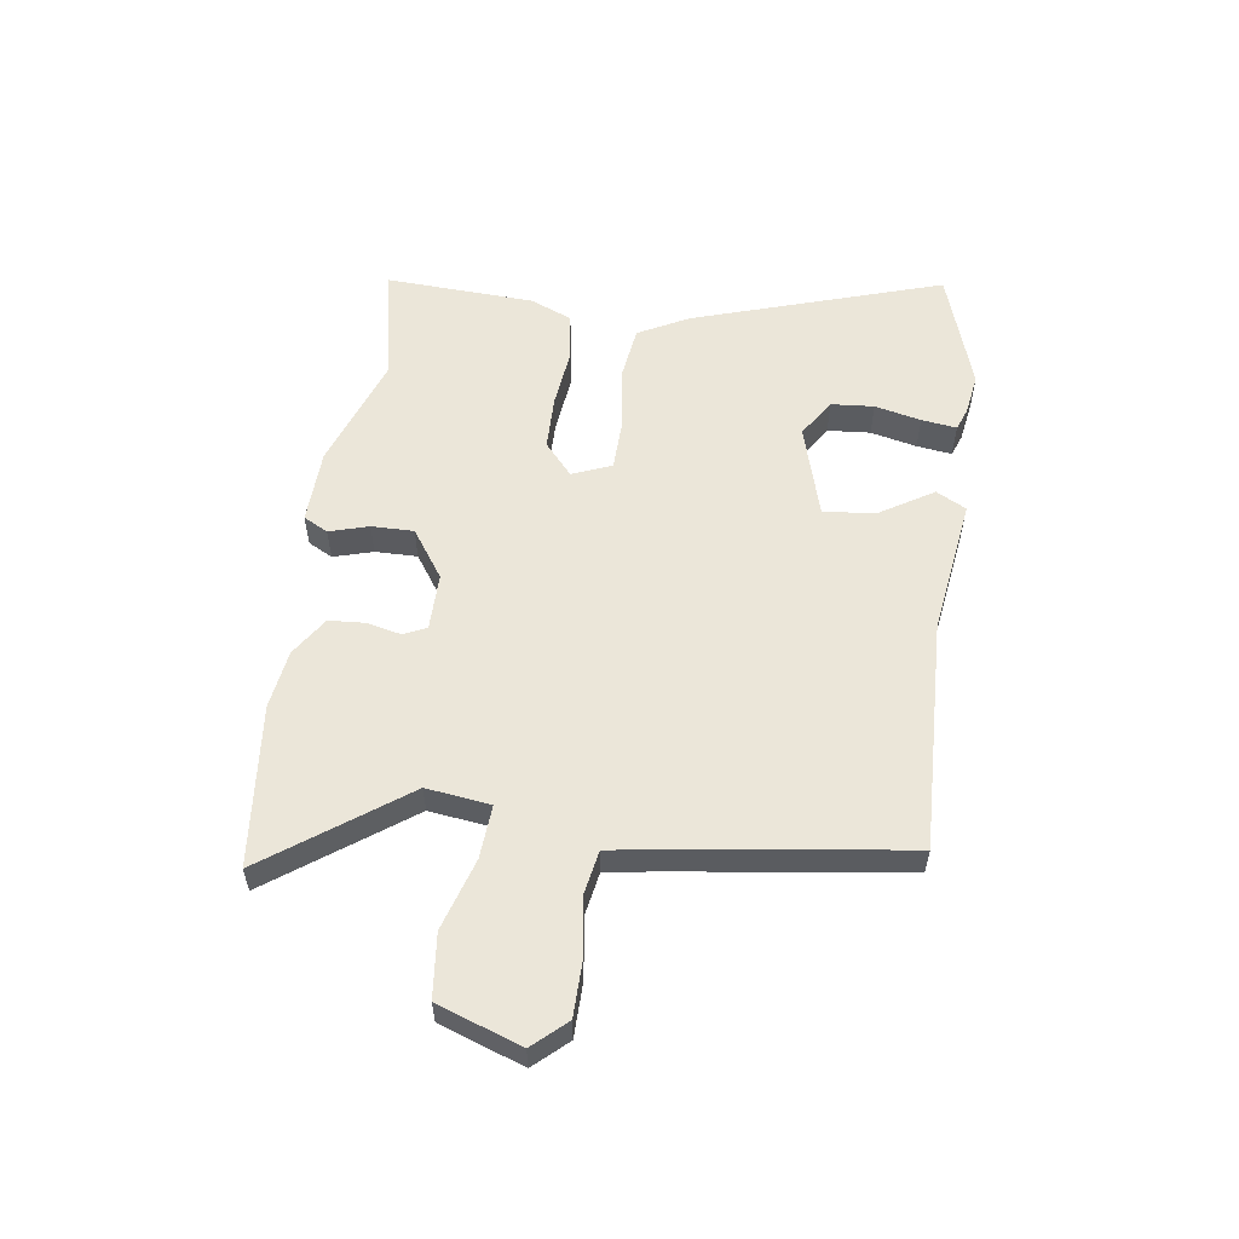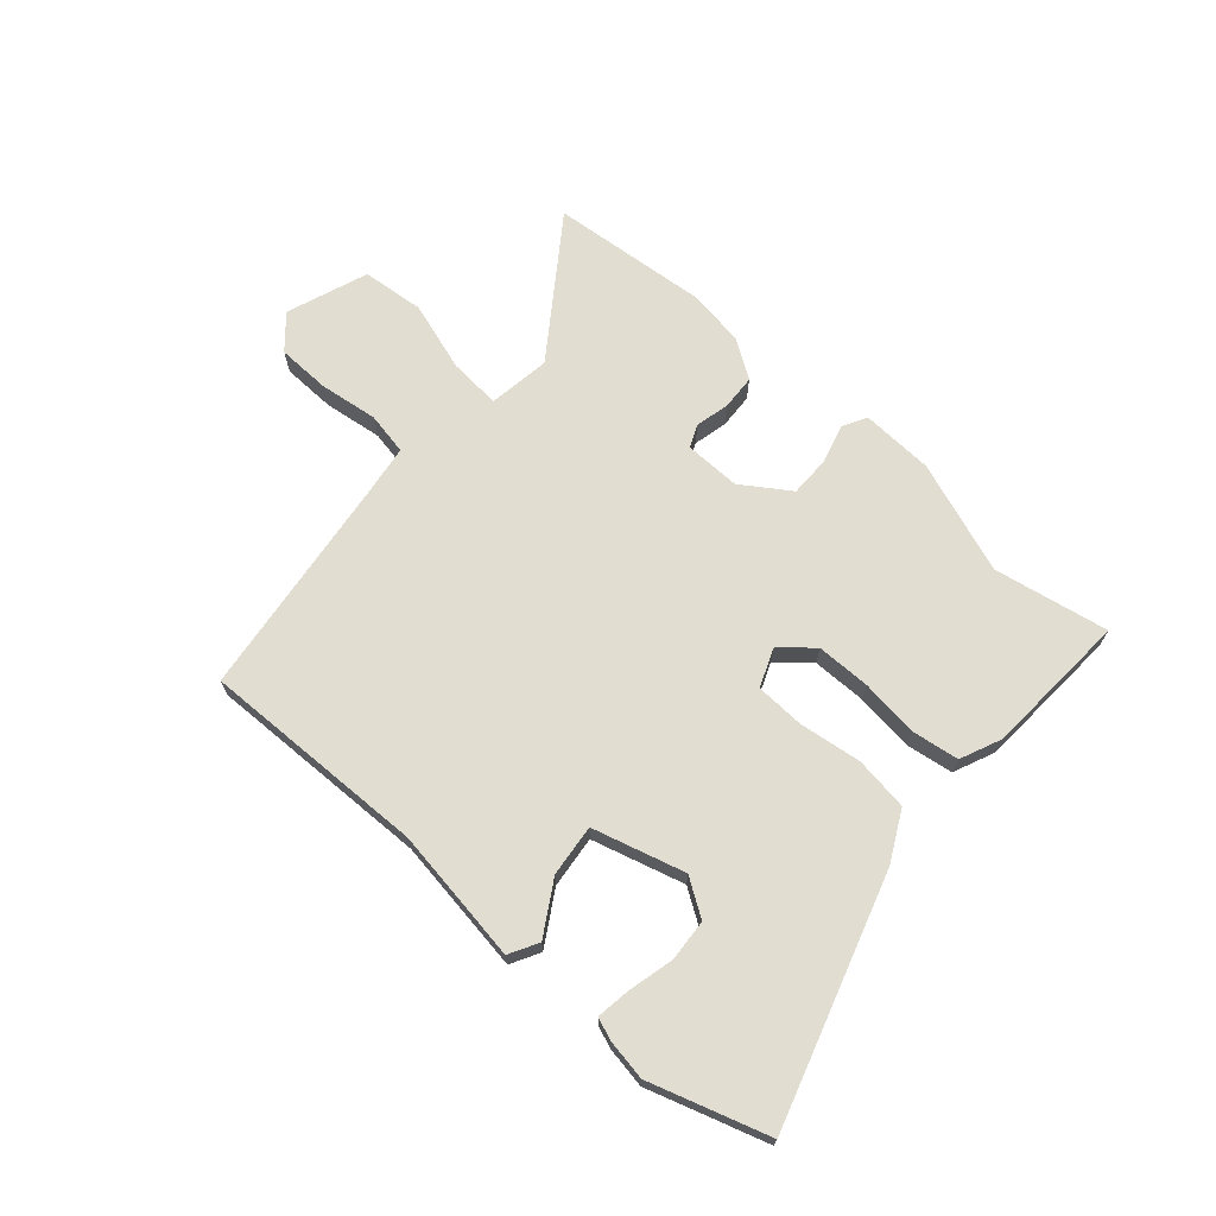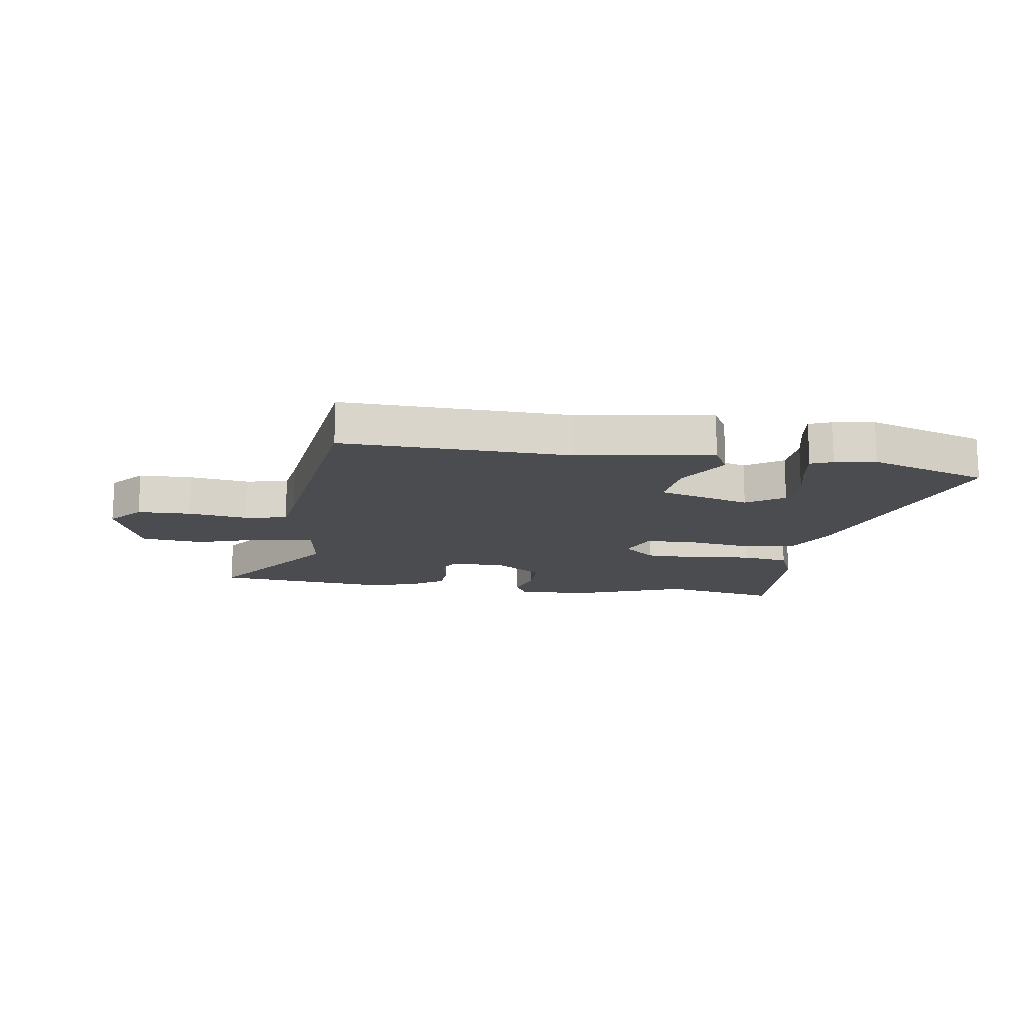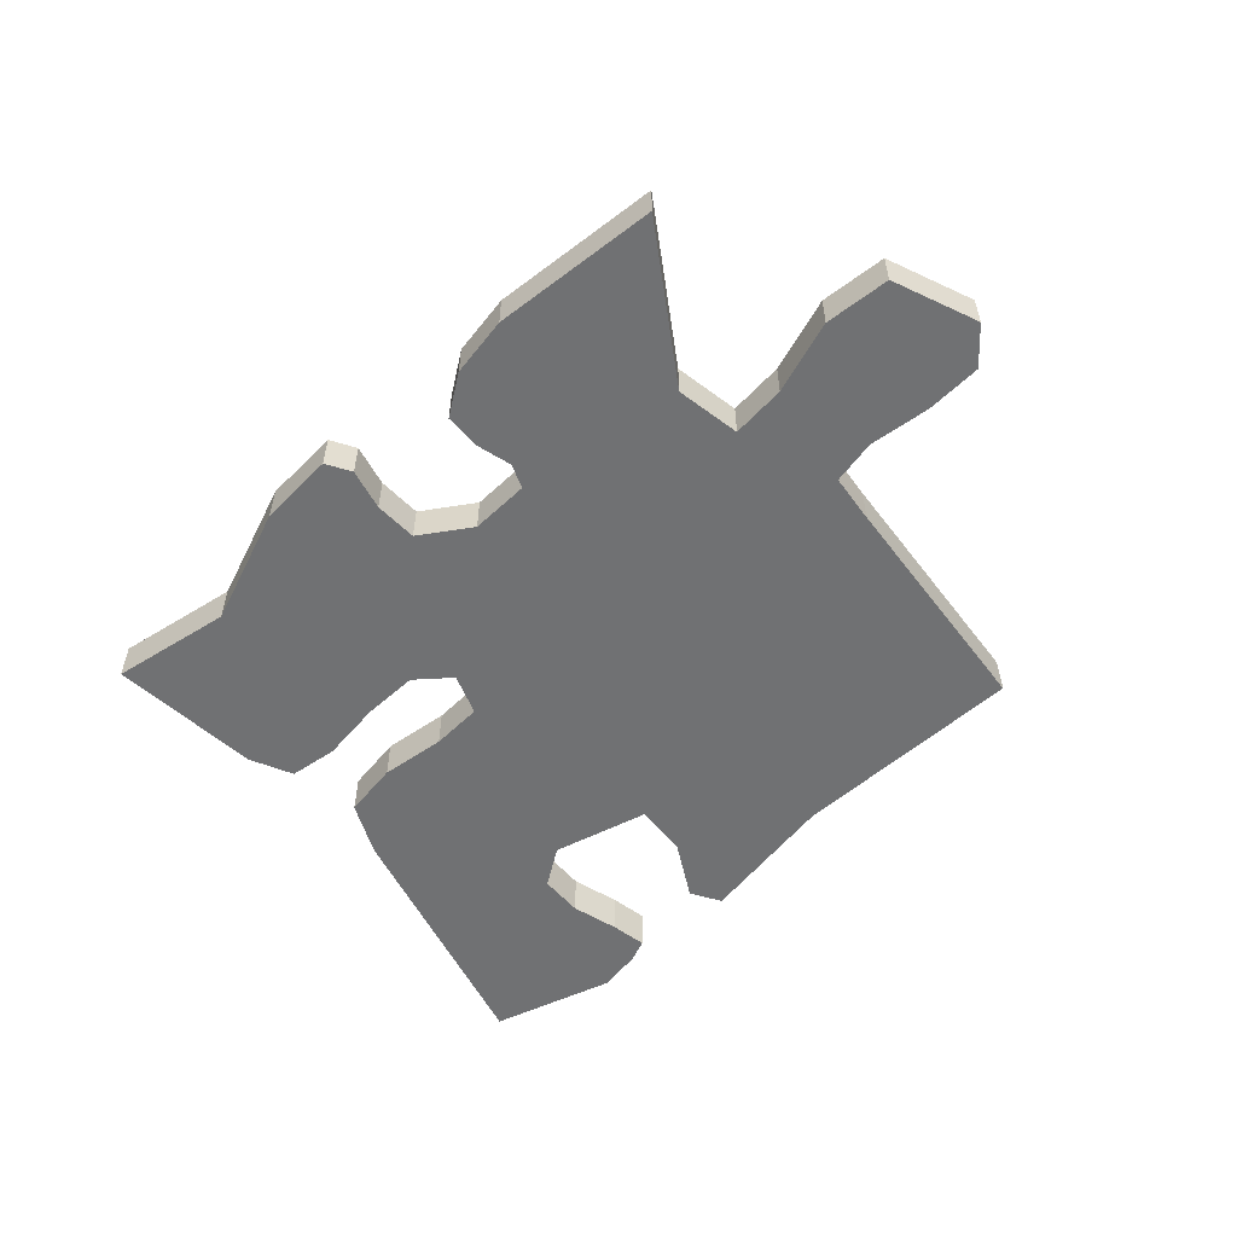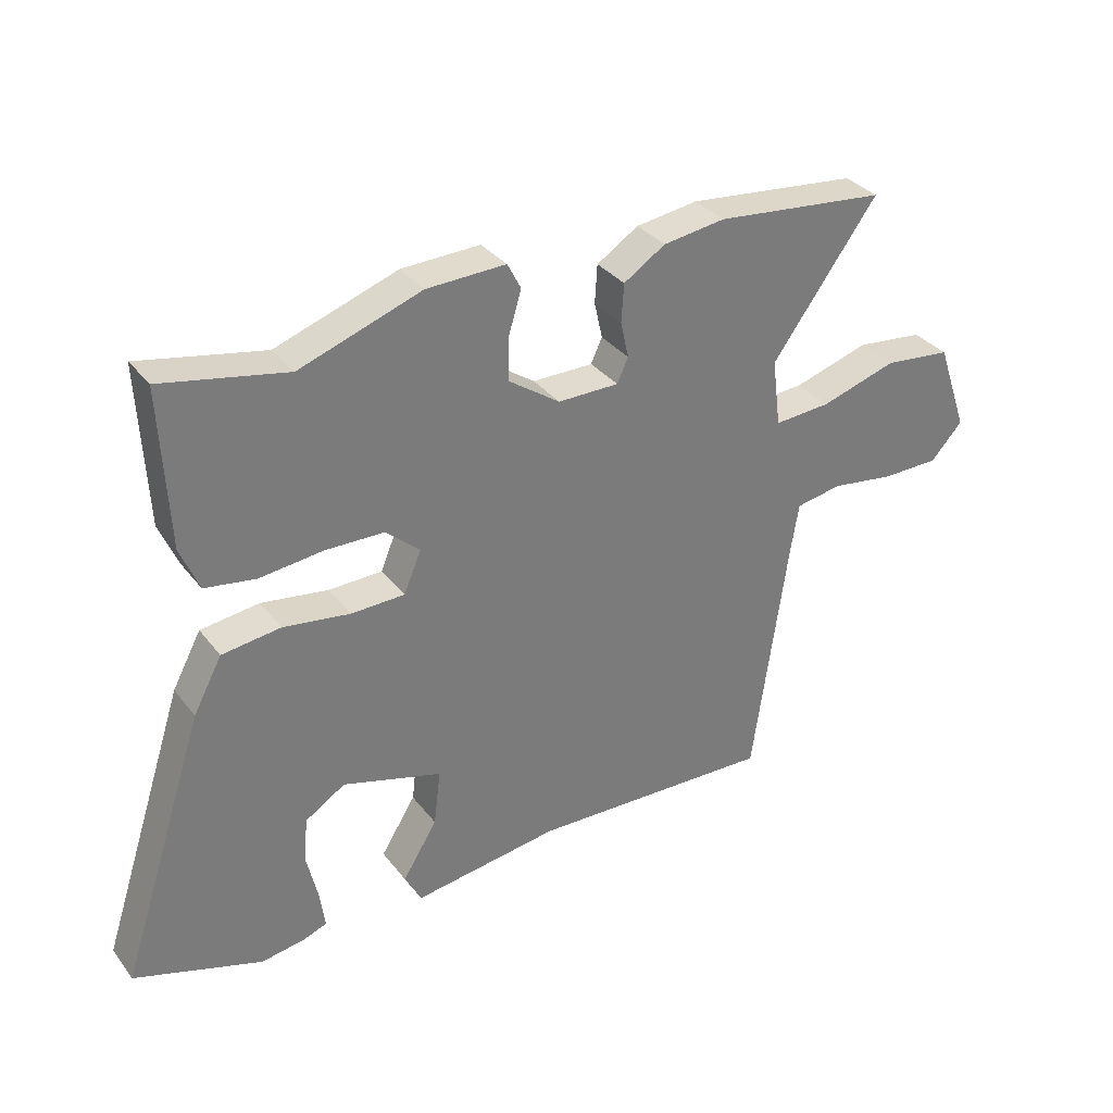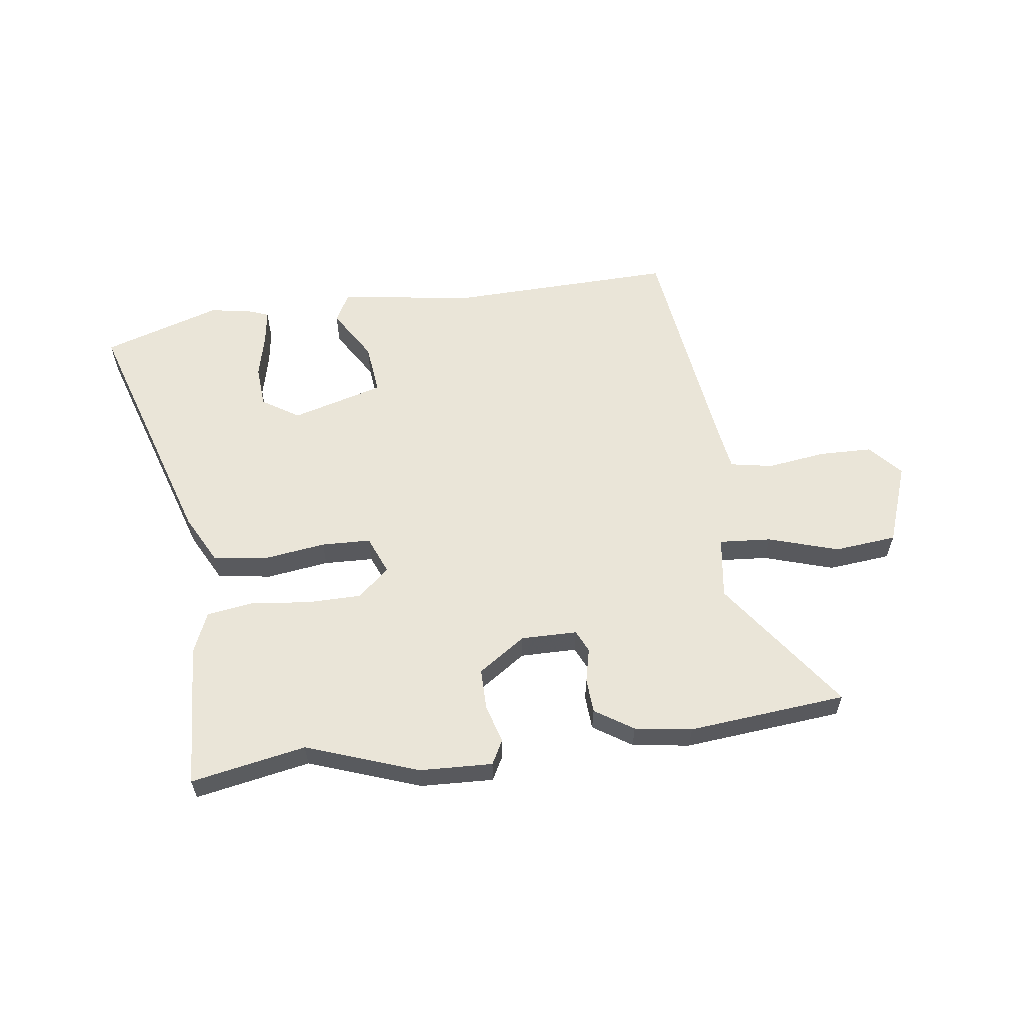
<metadata>
{"format":"obj","ext":"obj","renderer":"f3d","projection":"perspective","resolution":1024,"background":"white","views":[{"elev":56.1,"azim":98.2,"up":"+Y"},{"elev":68.9,"azim":-137.8,"up":"+Y"},{"elev":-15.2,"azim":172.2,"up":"+Y"},{"elev":-55.2,"azim":44.5,"up":"+Y"},{"elev":33.4,"azim":-31.6,"up":"+Z"},{"elev":58.8,"azim":-7.1,"up":"+Y"}]}
</metadata>
<code>
v 0.348 0.07 0.516
v 0.624 0.07 0.487
v 0.454 0.07 0.254
v 0.468 0.07 0.145
v 0.559 0.07 0.151
v 0.681 0.07 0.188
v 0.79 0.07 0.176
v 0.84 0.07 0.033
v 0.789 0.07 -0.023
v 0.696 0.07 -0.024
v 0.594 0.07 -0.009
v 0.52 0.07 -0.022
v 0.507 0.07 -0.102
v 0.451 0.07 -0.499
v 0.057 0.07 -0.484
v -0.179 0.07 -0.516
v -0.206 0.07 -0.465
v -0.15 0.07 -0.375
v -0.139 0.07 -0.285
v -0.299 0.07 -0.238
v -0.364 0.07 -0.279
v -0.37 0.07 -0.352
v -0.352 0.07 -0.431
v -0.344 0.07 -0.491
v -0.382 0.07 -0.505
v -0.453 0.07 -0.516
v -0.658 0.07 -0.448
v -0.519 0.07 -0.023
v -0.473 0.07 0.063
v -0.379 0.07 0.075
v -0.271 0.07 0.059
v -0.185 0.07 0.061
v -0.157 0.07 0.128
v -0.212 0.07 0.176
v -0.306 0.07 0.178
v -0.409 0.07 0.167
v -0.49 0.07 0.18
v -0.52 0.07 0.252
v -0.532 0.07 0.506
v -0.332 0.07 0.466
v -0.136 0.07 0.534
v -0.009 0.07 0.538
v 0.013 0.07 0.496
v -0.007 0.07 0.429
v -0.008 0.07 0.357
v 0.074 0.07 0.3
v 0.172 0.07 0.3
v 0.19 0.07 0.339
v 0.177 0.07 0.398
v 0.181 0.07 0.459
v 0.248 0.07 0.502
v 0.348 0 0.516
v 0.624 0 0.487
v 0.454 0 0.254
v 0.468 0 0.145
v 0.559 0 0.151
v 0.681 0 0.188
v 0.79 0 0.176
v 0.84 0 0.033
v 0.789 0 -0.023
v 0.696 0 -0.024
v 0.594 0 -0.009
v 0.52 0 -0.022
v 0.507 0 -0.102
v 0.451 0 -0.499
v 0.057 0 -0.484
v -0.179 0 -0.516
v -0.206 0 -0.465
v -0.15 0 -0.375
v -0.139 0 -0.285
v -0.299 0 -0.238
v -0.364 0 -0.279
v -0.37 0 -0.352
v -0.352 0 -0.431
v -0.344 0 -0.491
v -0.382 0 -0.505
v -0.453 0 -0.516
v -0.658 0 -0.448
v -0.519 0 -0.023
v -0.473 0 0.063
v -0.379 0 0.075
v -0.271 0 0.059
v -0.185 0 0.061
v -0.157 0 0.128
v -0.212 0 0.176
v -0.306 0 0.178
v -0.409 0 0.167
v -0.49 0 0.18
v -0.52 0 0.252
v -0.532 0 0.506
v -0.332 0 0.466
v -0.136 0 0.534
v -0.009 0 0.538
v 0.013 0 0.496
v -0.007 0 0.429
v -0.008 0 0.357
v 0.074 0 0.3
v 0.172 0 0.3
v 0.19 0 0.339
v 0.177 0 0.398
v 0.181 0 0.459
v 0.248 0 0.502
f 1 2 3
f 51 1 3
f 50 51 3
f 49 50 3
f 48 49 3
f 47 48 3 4
f 46 47 4
f 42 43 44
f 41 42 44
f 40 41 44
f 40 44 45
f 40 45 46
f 39 40 46
f 38 39 46
f 37 38 46
f 36 37 46
f 35 36 46
f 29 30 31
f 28 29 31
f 27 28 31
f 26 27 31
f 24 25 26
f 23 24 26
f 22 23 26
f 21 22 26
f 21 26 31
f 20 21 31 32
f 15 16 17 18
f 15 18 19
f 14 15 19
f 13 14 19
f 20 32 33
f 19 20 33
f 13 19 33
f 12 13 33
f 9 10 11
f 8 9 11
f 7 8 11
f 6 7 11
f 5 6 11
f 34 35 46
f 34 46 4
f 33 34 4
f 12 33 4
f 4 5 11 12
f 54 53 52
f 54 52 102
f 54 102 101
f 54 101 100
f 54 100 99
f 55 54 99 98
f 55 98 97
f 95 94 93
f 95 93 92
f 95 92 91
f 96 95 91
f 97 96 91
f 97 91 90
f 97 90 89
f 97 89 88
f 97 88 87
f 97 87 86
f 82 81 80
f 82 80 79
f 82 79 78
f 82 78 77
f 77 76 75
f 77 75 74
f 77 74 73
f 77 73 72
f 82 77 72
f 83 82 72 71
f 69 68 67 66
f 70 69 66
f 70 66 65
f 70 65 64
f 84 83 71
f 84 71 70
f 84 70 64
f 84 64 63
f 62 61 60
f 62 60 59
f 62 59 58
f 62 58 57
f 62 57 56
f 97 86 85
f 55 97 85
f 55 85 84
f 55 84 63
f 63 62 56 55
f 1 52 53 2
f 2 53 54 3
f 3 54 55 4
f 4 55 56 5
f 5 56 57 6
f 6 57 58 7
f 7 58 59 8
f 8 59 60 9
f 9 60 61 10
f 10 61 62 11
f 11 62 63 12
f 12 63 64 13
f 13 64 65 14
f 14 65 66 15
f 15 66 67 16
f 16 67 68 17
f 17 68 69 18
f 18 69 70 19
f 19 70 71 20
f 20 71 72 21
f 21 72 73 22
f 22 73 74 23
f 23 74 75 24
f 24 75 76 25
f 25 76 77 26
f 26 77 78 27
f 27 78 79 28
f 28 79 80 29
f 29 80 81 30
f 30 81 82 31
f 31 82 83 32
f 32 83 84 33
f 33 84 85 34
f 34 85 86 35
f 35 86 87 36
f 36 87 88 37
f 37 88 89 38
f 38 89 90 39
f 39 90 91 40
f 40 91 92 41
f 41 92 93 42
f 42 93 94 43
f 43 94 95 44
f 44 95 96 45
f 45 96 97 46
f 46 97 98 47
f 47 98 99 48
f 48 99 100 49
f 49 100 101 50
f 50 101 102 51
f 51 102 52 1

</code>
